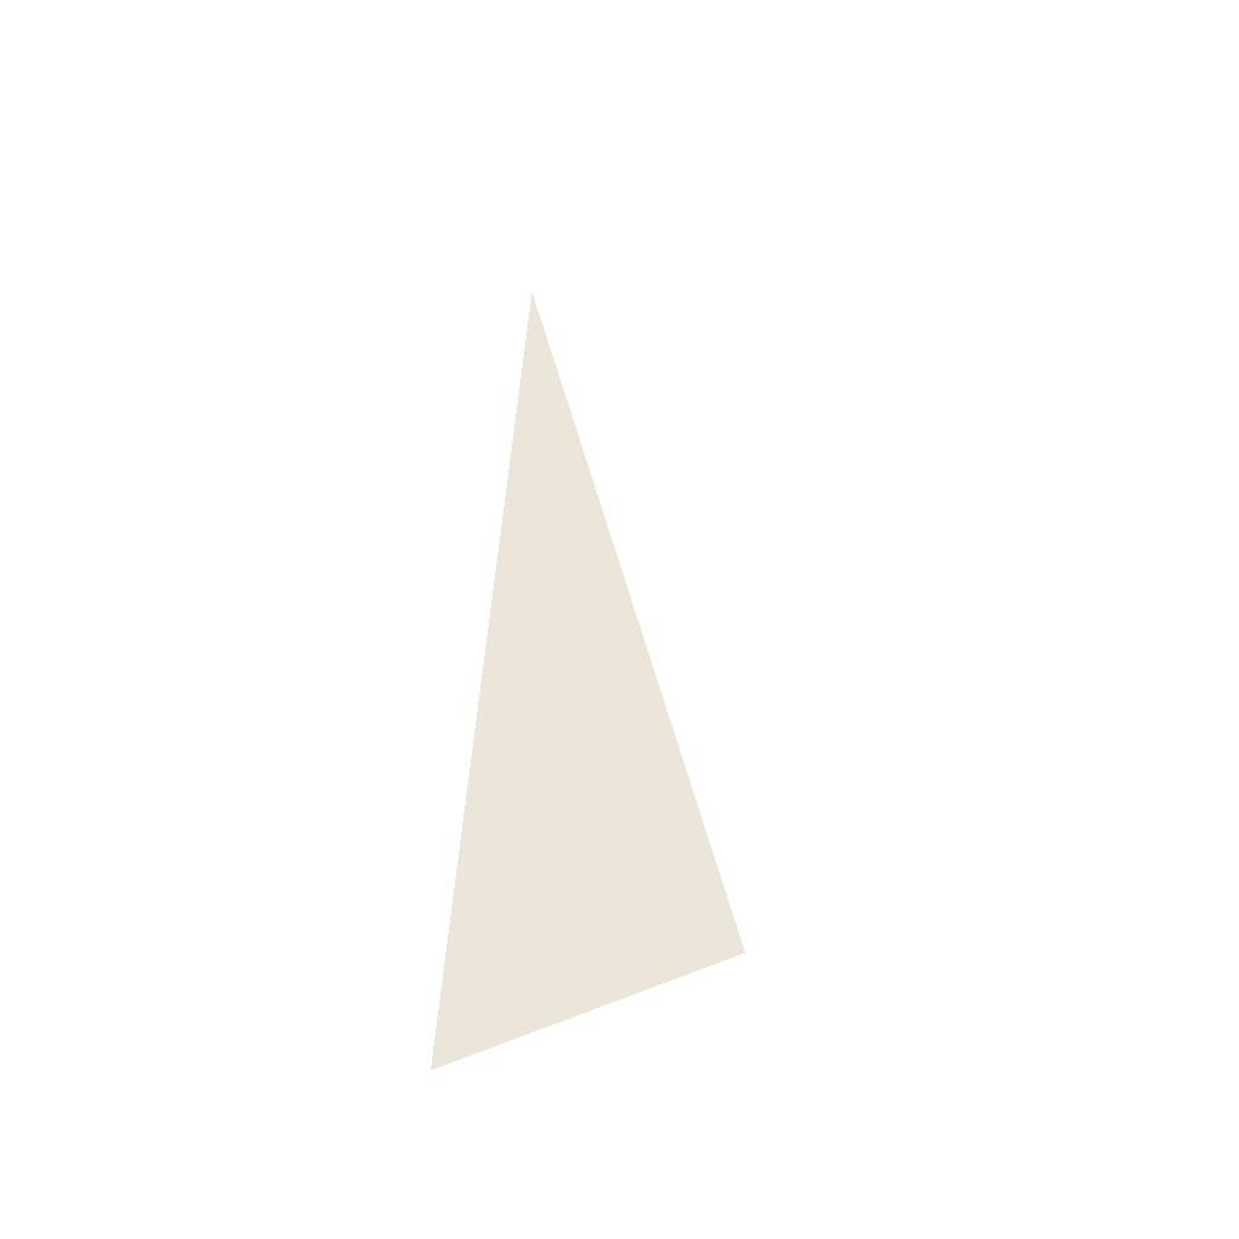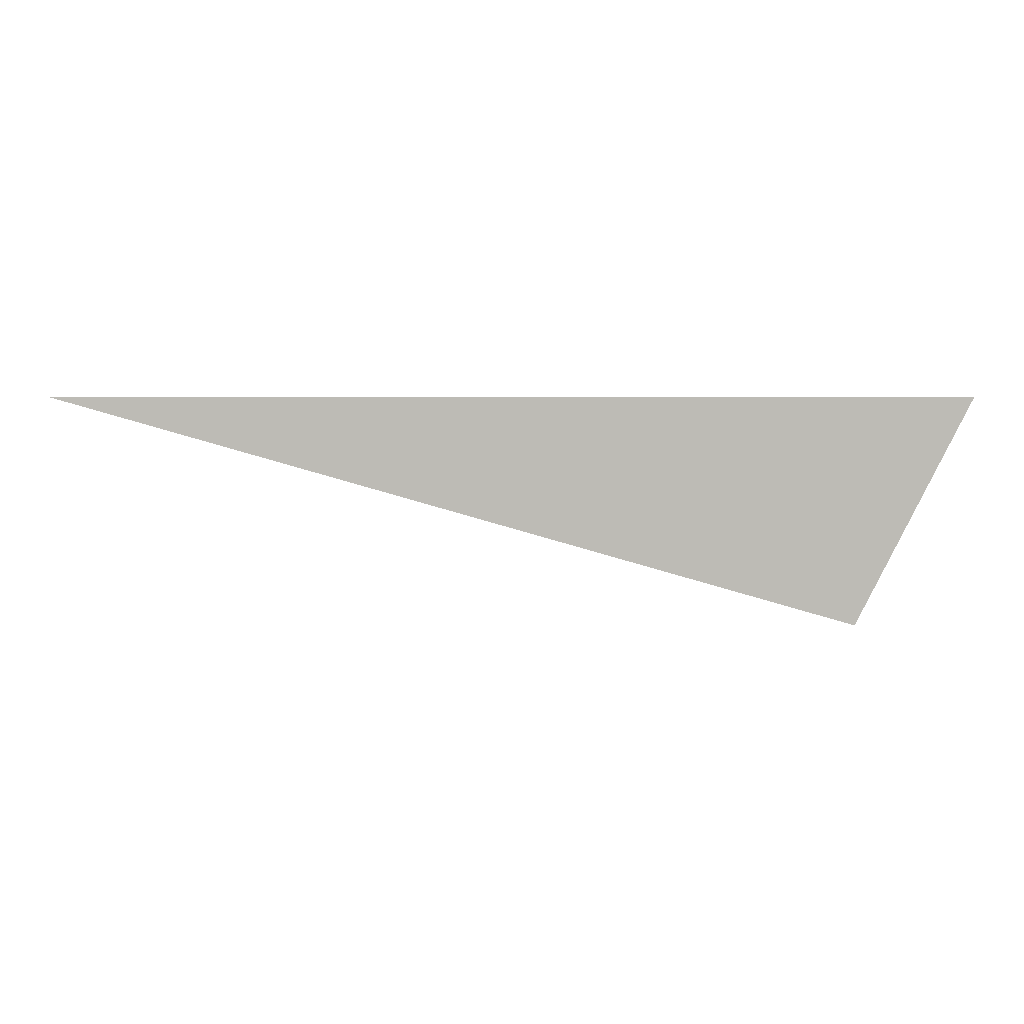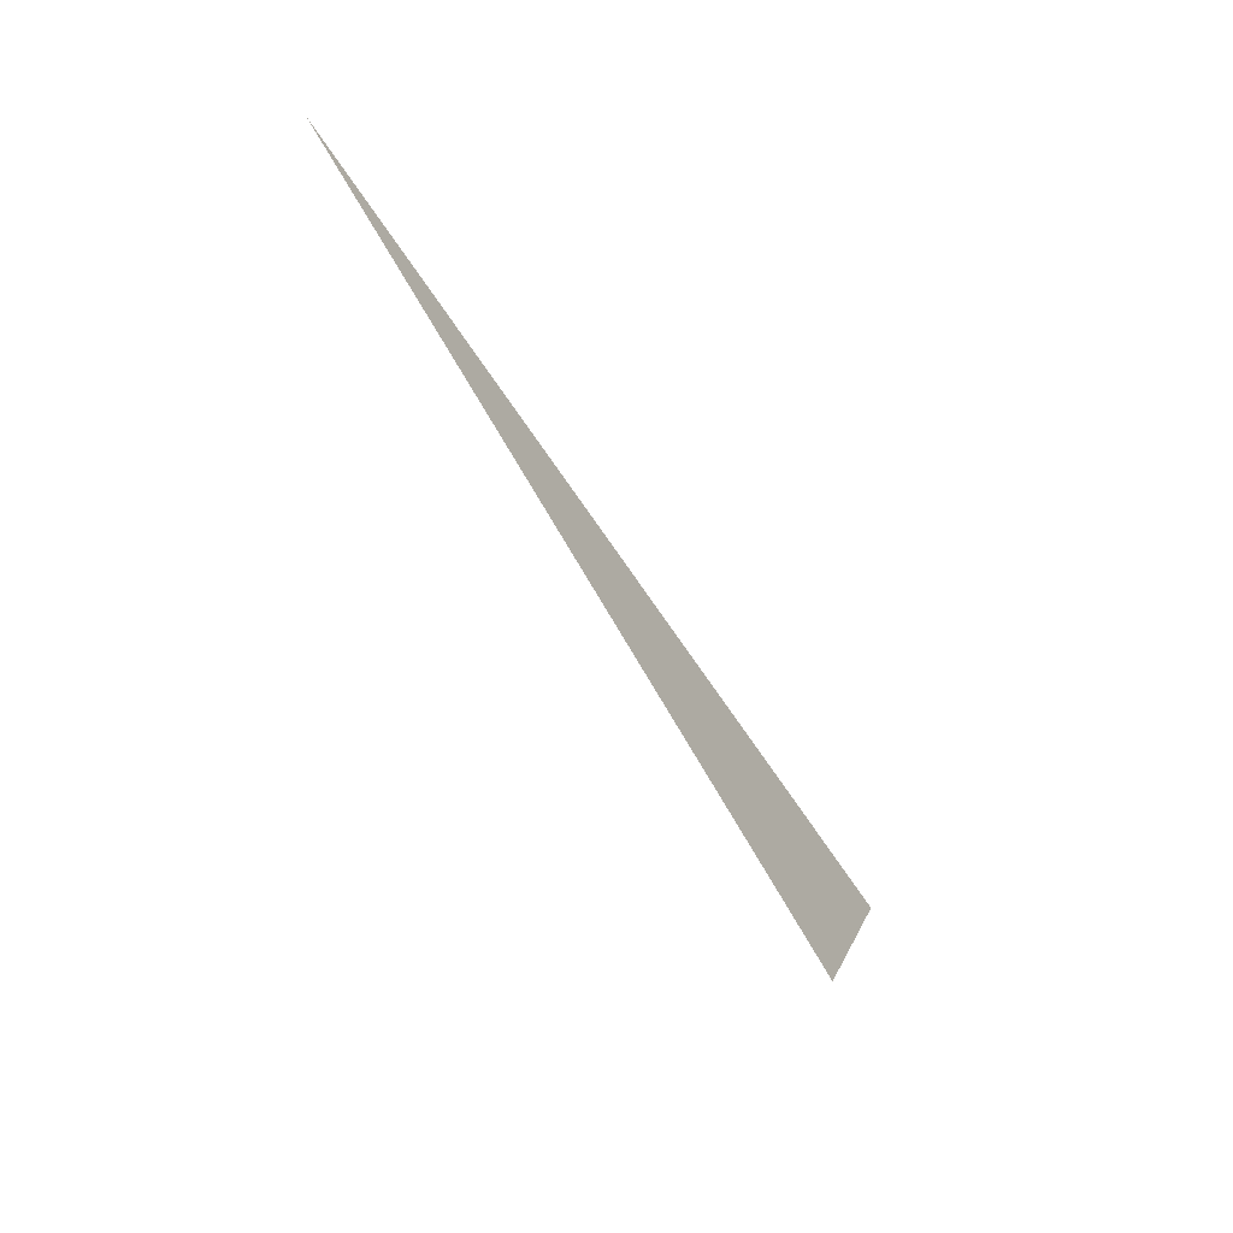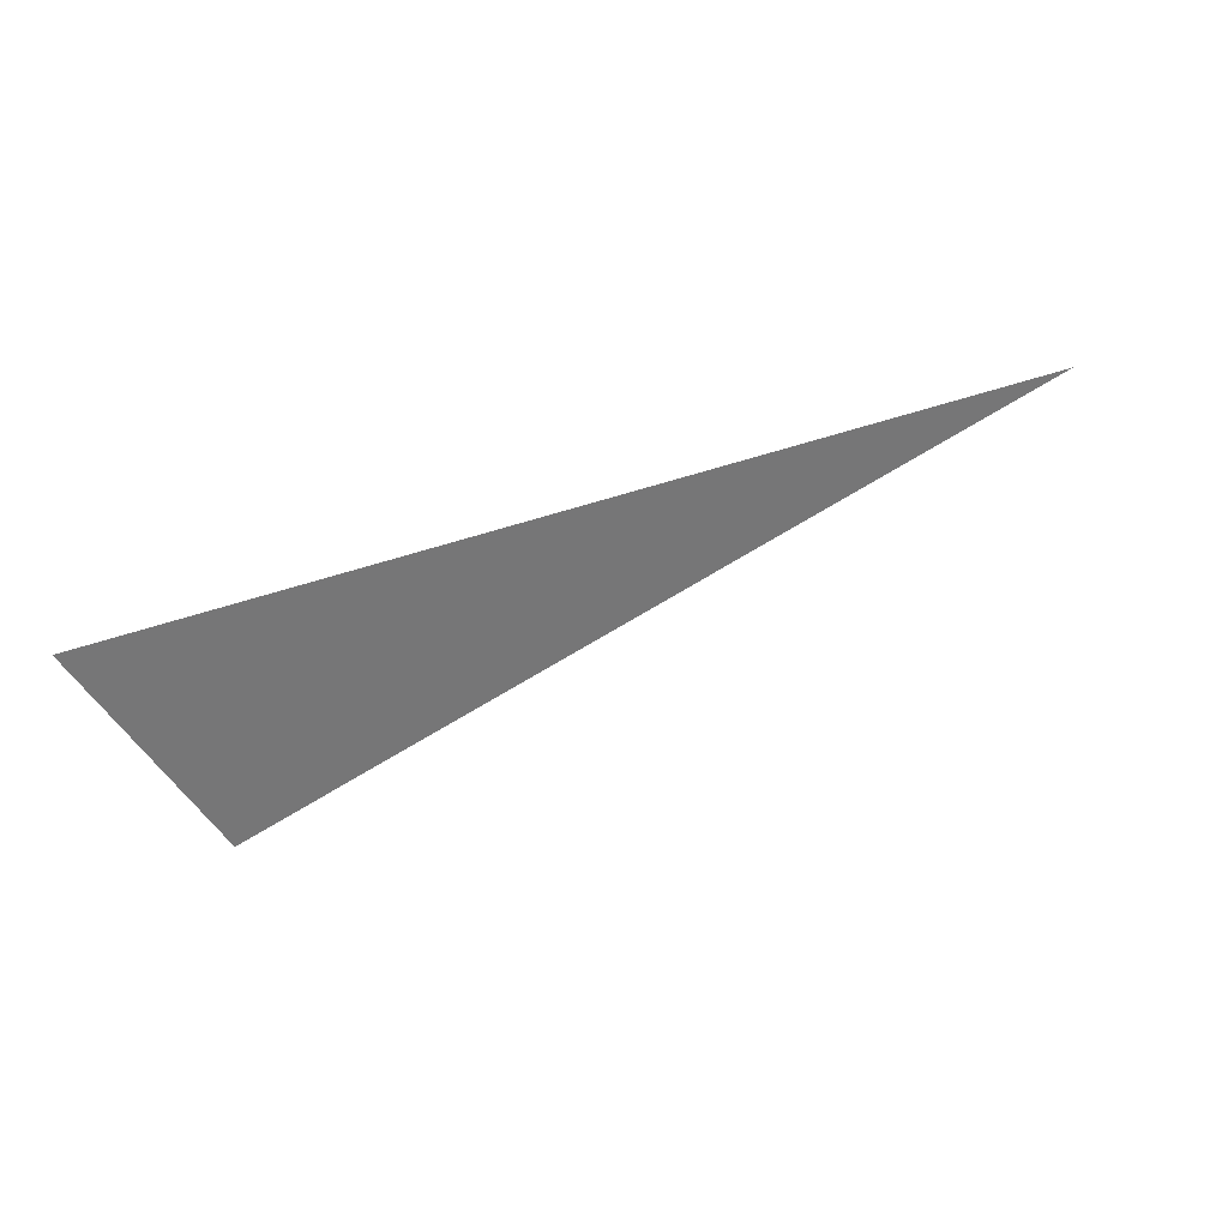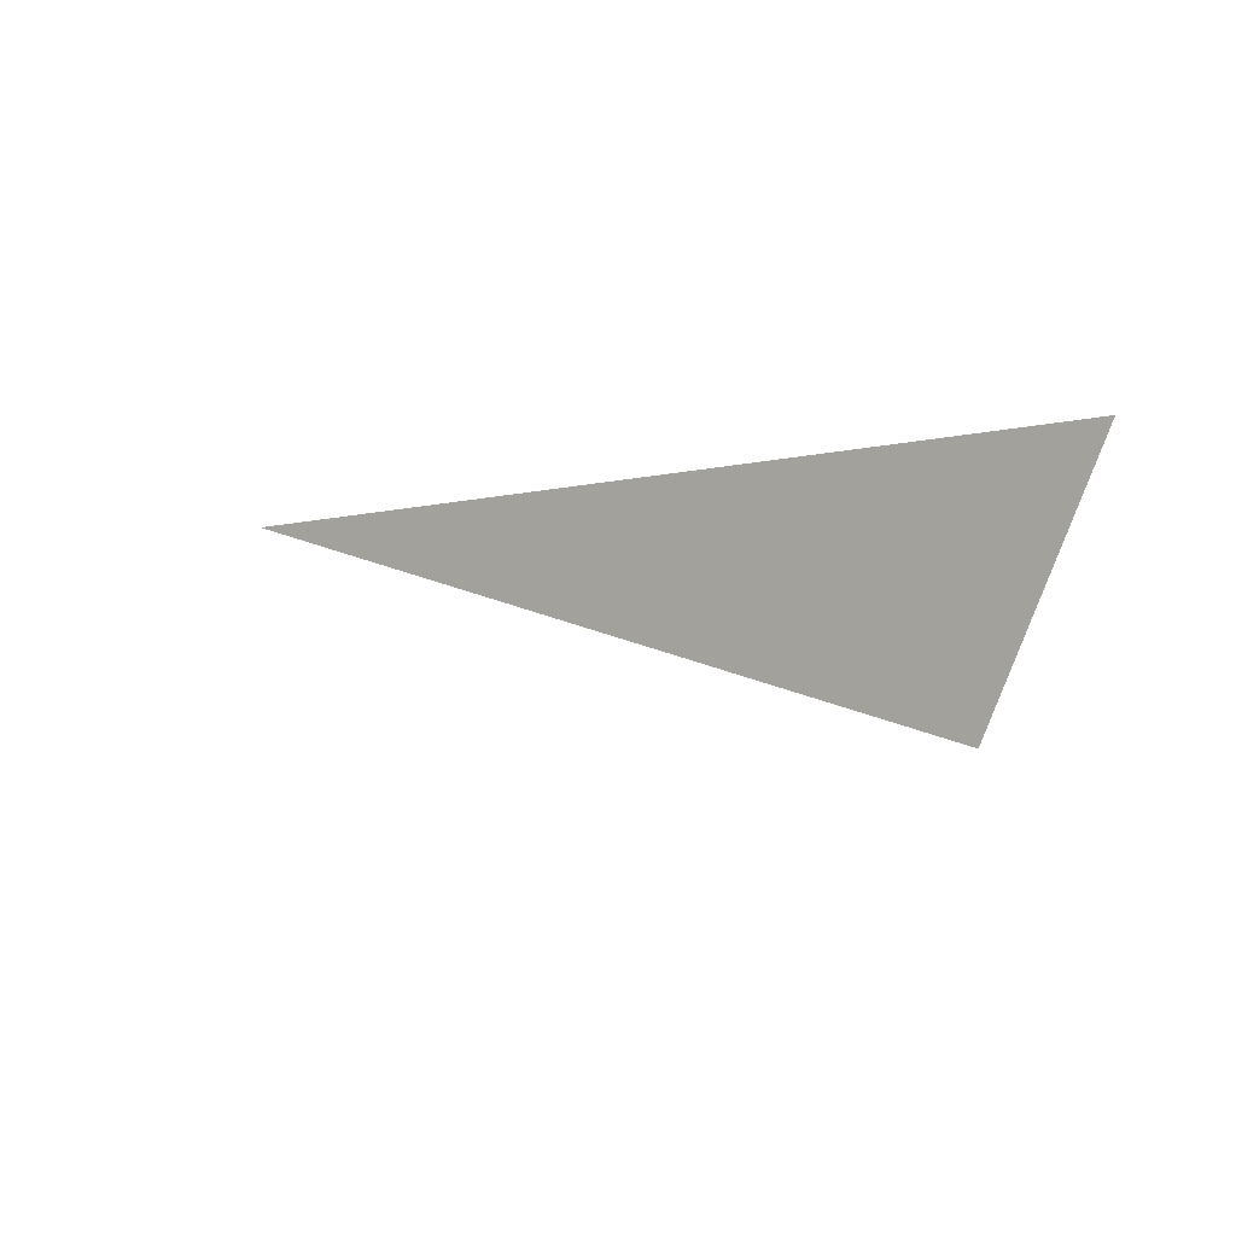
<metadata>
{"format":"obj","ext":"obj","renderer":"f3d","projection":"perspective","resolution":1024,"background":"white","views":[{"elev":47.0,"azim":93.0,"up":"+Y"},{"elev":5.8,"azim":-0.3,"up":"+Z"},{"elev":-60.2,"azim":-57.8,"up":"+Z"},{"elev":35.0,"azim":152.0,"up":"+Z"},{"elev":-5.1,"azim":41.1,"up":"+Z"}]}
</metadata>
<code>
o Triangle7_Cube.013
v 0 0 0.2
v 0.7 0 0
v 0.8 0 0.2
f 3 1 2

</code>
